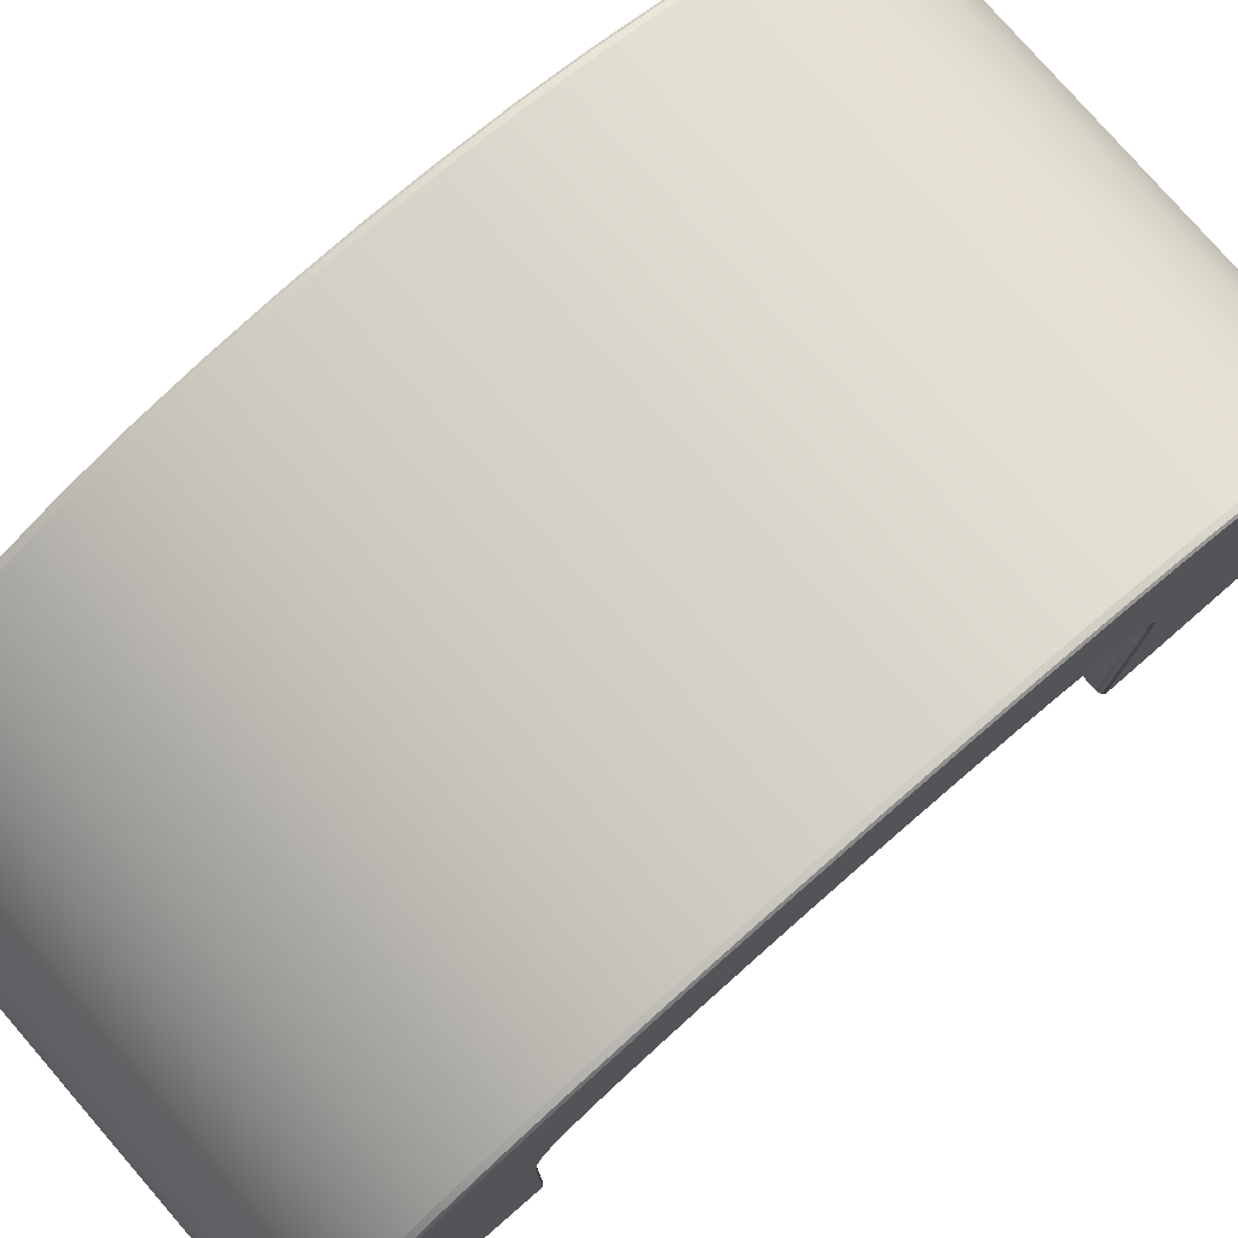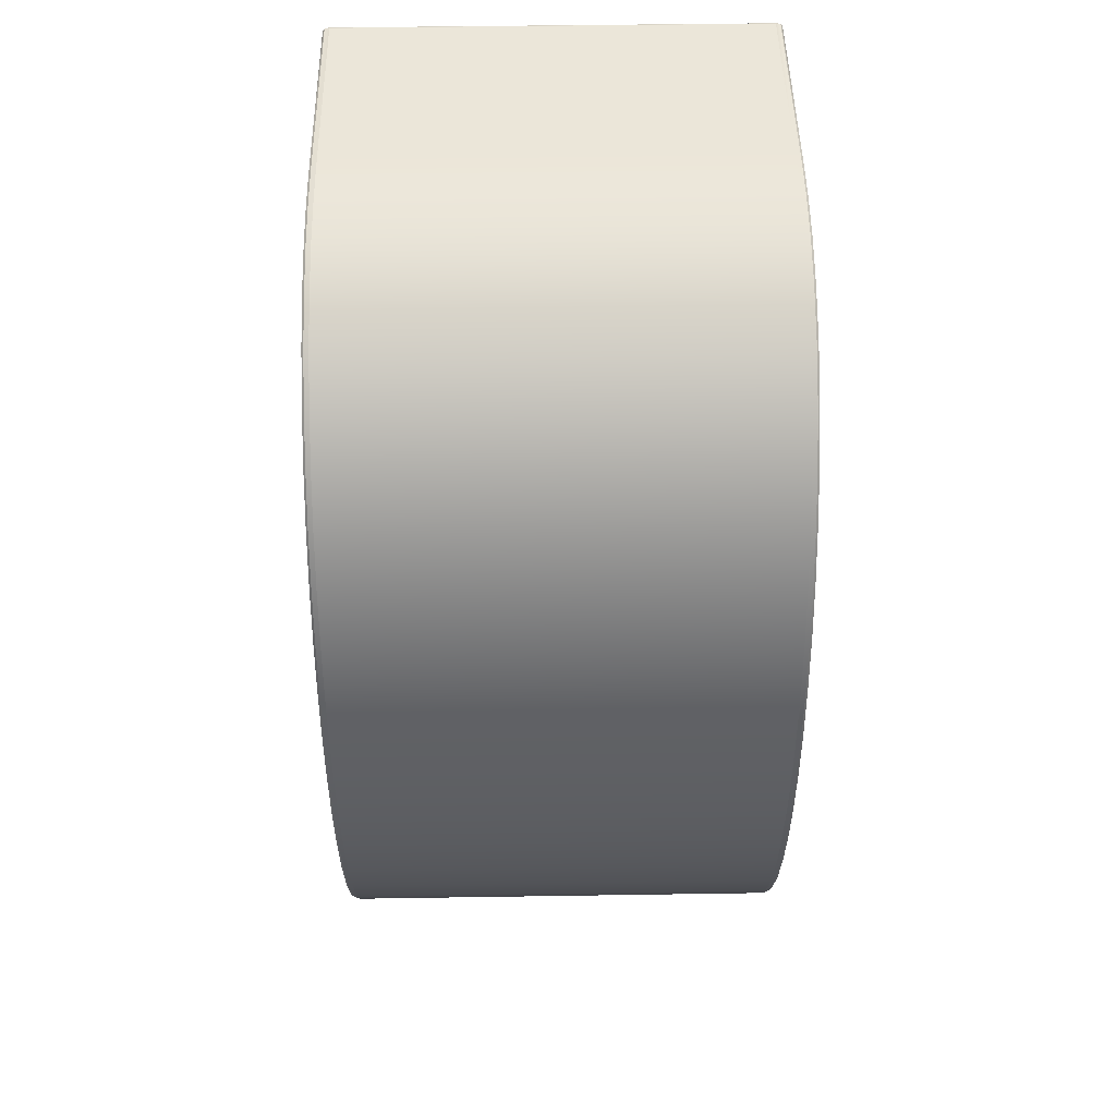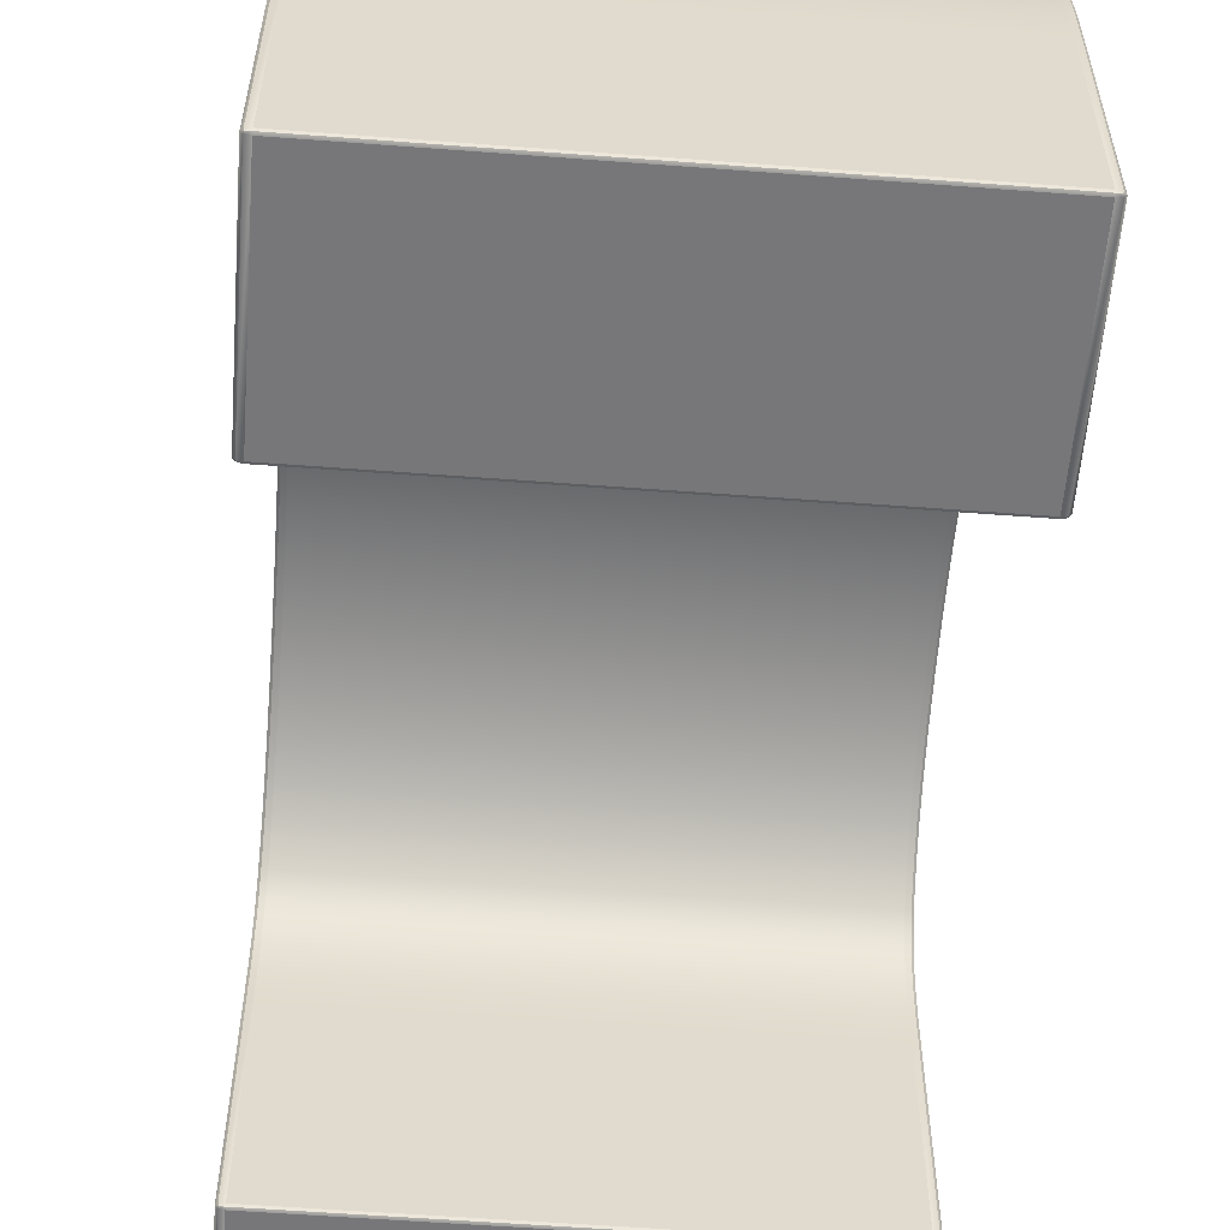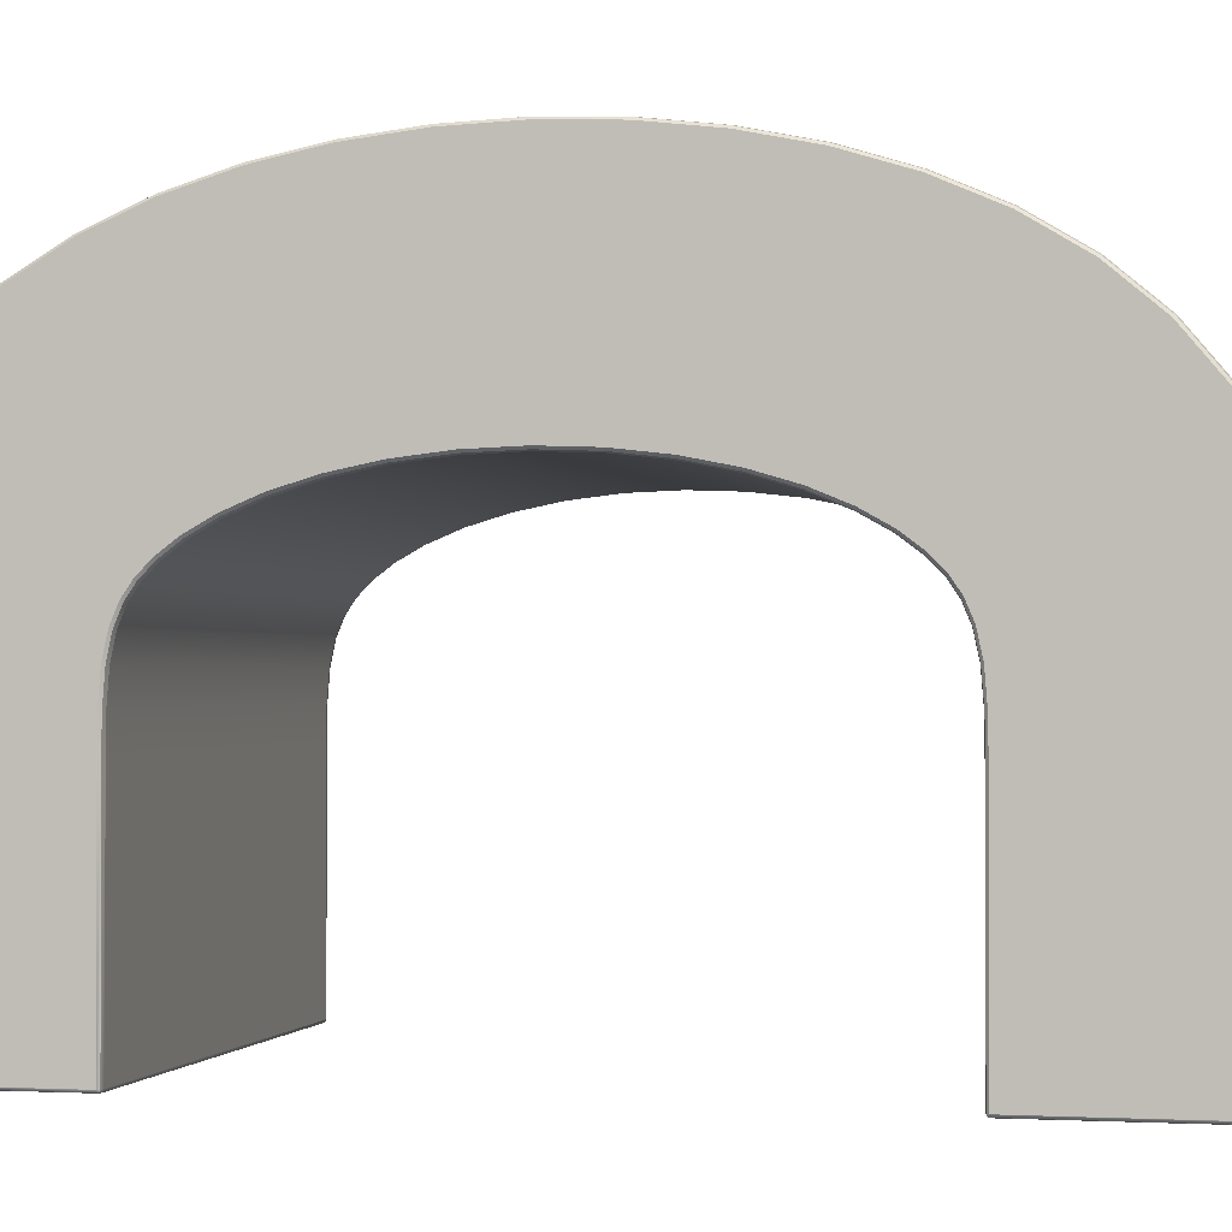
<metadata>
{"format":"obj","ext":"obj","renderer":"f3d","projection":"perspective","resolution":1024,"background":"white","views":[{"elev":78.1,"azim":-131.0,"up":"+Y"},{"elev":47.2,"azim":179.0,"up":"+Z"},{"elev":-57.2,"azim":175.5,"up":"+Y"},{"elev":-1.0,"azim":102.8,"up":"+Y"}]}
</metadata>
<code>
g default
v -286.9 -0.1053 830.3
v -284.8 -0.4772 830.3
v -284.8 -0.1053 831.2
v -284.8 0.7927 831.6
v -286.9 0.7927 831.2
v -287.7 0.7927 830.3
v -93.6 -0.1053 830.3
v -92.75 0.7927 830.3
v -93.6 0.7927 831.2
v -95.67 0.7927 831.6
v -95.67 -0.1053 831.2
v -95.67 -0.4772 830.3
v -286.9 -0.1053 748.2
v -287.7 0.7927 748.2
v -286.9 0.7927 747.3
v -284.8 0.7927 746.9
v -284.8 -0.1053 747.3
v -284.8 -0.4772 748.2
v -93.6 -0.1053 748.2
v -95.67 -0.4772 748.2
v -95.67 -0.1053 747.3
v -95.67 0.7927 746.9
v -93.6 0.7927 747.3
v -92.75 0.7927 748.2
v -287.7 84.19 830.3
v -286.9 84.19 831.2
v -284.8 84.19 831.6
v -95.67 84.19 831.6
v -93.6 84.19 831.2
v -92.75 84.19 830.3
v -284.8 84.19 746.9
v -286.9 84.19 747.3
v -287.7 84.19 748.2
v -92.75 84.19 748.2
v -93.6 84.19 747.3
v -95.67 84.19 746.9
v -286.9 -0.1053 517.8
v -284.8 -0.4772 517.8
v -284.8 -0.1053 518.7
v -284.8 0.7927 519.1
v -286.9 0.7927 518.7
v -287.7 0.7927 517.8
v -93.6 -0.1053 517.8
v -92.75 0.7927 517.8
v -93.6 0.7927 518.7
v -95.67 0.7927 519.1
v -95.67 -0.1053 518.7
v -95.67 -0.4772 517.8
v -286.9 -0.1053 435.7
v -287.7 0.7927 435.7
v -286.9 0.7927 434.8
v -284.8 0.7927 434.4
v -284.8 -0.1053 434.8
v -284.8 -0.4772 435.7
v -93.6 -0.1053 435.7
v -95.67 -0.4772 435.7
v -95.67 -0.1053 434.8
v -95.67 0.7927 434.4
v -93.6 0.7927 434.8
v -92.75 0.7927 435.7
v -287.7 84.19 517.8
v -286.9 84.19 518.7
v -284.8 84.19 519.1
v -95.67 84.19 519.1
v -93.6 84.19 518.7
v -92.75 84.19 517.8
v -284.8 84.19 434.4
v -286.9 84.19 434.8
v -287.7 84.19 435.7
v -92.75 84.19 435.7
v -93.6 84.19 434.8
v -95.67 84.19 434.4
v -92.75 99.7 830.1
v -93.6 99.73 831
v -95.67 99.75 831.4
v -92.75 98.65 748
v -93.6 98.61 747.1
v -95.67 98.6 746.7
v -284.8 98.6 746.7
v -286.9 98.61 747.1
v -287.7 98.65 748
v -287.7 99.7 830.1
v -286.9 99.73 831
v -284.8 99.75 831.4
v -92.75 117.3 828.9
v -93.6 117.4 829.8
v -95.67 117.4 830.1
v -92.75 110.6 747.1
v -93.6 110.4 746.2
v -95.67 110.4 745.8
v -284.8 110.4 745.8
v -286.9 110.4 746.2
v -287.7 110.6 747.1
v -287.7 117.3 828.9
v -286.9 117.4 829.8
v -284.8 117.4 830.1
v -92.75 136.6 825.4
v -93.6 136.8 826.2
v -95.67 136.9 826.6
v -92.75 119.8 745.1
v -93.6 119.5 744.2
v -95.67 119.4 743.9
v -284.8 119.4 743.9
v -286.9 119.5 744.2
v -287.7 119.8 745.1
v -287.7 136.6 825.4
v -286.9 136.8 826.2
v -284.8 136.9 826.6
v -92.75 156.6 818.5
v -93.6 157 819.3
v -95.67 157.2 819.6
v -92.75 126.8 742.2
v -93.6 126.3 741.4
v -95.67 126.2 741
v -284.8 126.2 741
v -286.9 126.3 741.4
v -287.7 126.8 742.2
v -287.7 156.6 818.5
v -286.9 157 819.3
v -284.8 157.2 819.6
v -92.75 176.2 807.5
v -93.6 176.7 808.3
v -95.67 176.9 808.6
v -92.75 132.5 738.3
v -93.6 131.9 737.6
v -95.67 131.7 737.3
v -284.8 131.7 737.3
v -286.9 131.9 737.6
v -287.7 132.5 738.3
v -287.7 176.2 807.5
v -286.9 176.7 808.3
v -284.8 176.9 808.6
v -92.75 193.9 792.8
v -93.6 194.5 793.4
v -95.67 194.8 793.7
v -92.75 137.9 733
v -93.6 137.2 732.4
v -95.67 136.9 732.1
v -284.8 136.9 732.1
v -286.9 137.2 732.4
v -287.7 137.9 733
v -287.7 193.9 792.8
v -286.9 194.5 793.4
v -284.8 194.8 793.7
v -92.75 208.9 774.8
v -93.6 209.7 775.4
v -95.67 210 775.6
v -92.75 143.4 725.6
v -93.6 142.7 725.1
v -95.67 142.4 724.9
v -284.8 142.4 724.9
v -286.9 142.7 725.1
v -287.7 143.4 725.6
v -287.7 208.9 774.8
v -286.9 209.7 775.4
v -284.8 210 775.6
v -92.75 221.2 754.5
v -93.6 222 754.9
v -95.67 222.3 755.1
v -92.75 149.1 715.6
v -93.6 148.3 715.2
v -95.67 147.9 715
v -284.8 147.9 715
v -286.9 148.3 715.2
v -287.7 149.1 715.6
v -287.7 221.2 754.5
v -286.9 222 754.9
v -284.8 222.3 755.1
v -92.75 230.9 732.4
v -93.6 231.7 732.7
v -95.67 232.1 732.8
v -92.75 154.4 702.8
v -93.6 153.5 702.5
v -95.67 153.2 702.4
v -284.8 153.2 702.4
v -286.9 153.5 702.5
v -287.7 154.4 702.8
v -287.7 230.9 732.4
v -286.9 231.7 732.7
v -284.8 232.1 732.8
v -92.75 238.2 708.8
v -93.6 239 709
v -95.67 239.4 709.1
v -92.75 158.9 687.7
v -93.6 158 687.5
v -95.67 157.7 687.4
v -284.8 157.7 687.4
v -286.9 158 687.5
v -287.7 158.9 687.7
v -287.7 238.2 708.8
v -286.9 239 709
v -284.8 239.4 709.1
v -92.75 243.3 684.2
v -93.6 244.2 684.3
v -95.67 244.5 684.4
v -92.75 162.4 670.6
v -93.6 161.5 670.4
v -95.67 161.1 670.4
v -284.8 161.1 670.4
v -286.9 161.5 670.4
v -287.7 162.4 670.6
v -287.7 243.3 684.2
v -286.9 244.2 684.3
v -284.8 244.5 684.4
v -92.75 246.3 658.8
v -93.6 247.2 658.8
v -95.67 247.6 658.9
v -92.75 164.5 652.1
v -93.6 163.6 652
v -95.67 163.2 652
v -284.8 163.2 652
v -286.9 163.6 652
v -287.7 164.5 652.1
v -287.7 246.3 658.8
v -286.9 247.2 658.8
v -284.8 247.6 658.9
v -92.75 247.3 633
v -93.6 248.2 633
v -95.67 248.6 633
v -92.75 165.2 633
v -93.6 164.3 633
v -95.67 164 633
v -284.8 164 633
v -286.9 164.3 633
v -287.7 165.2 633
v -287.7 247.3 633
v -286.9 248.2 633
v -284.8 248.6 633
v -92.75 246.3 607.2
v -93.6 247.2 607.2
v -95.67 247.6 607.1
v -92.75 164.5 613.9
v -93.6 163.6 613.9
v -95.67 163.2 614
v -284.8 163.2 614
v -286.9 163.6 613.9
v -287.7 164.5 613.9
v -287.7 246.3 607.2
v -286.9 247.2 607.2
v -284.8 247.6 607.1
v -92.75 243.3 581.8
v -93.6 244.2 581.7
v -95.67 244.5 581.6
v -92.75 162.4 595.4
v -93.6 161.5 595.6
v -95.67 161.1 595.6
v -284.8 161.1 595.6
v -286.9 161.5 595.6
v -287.7 162.4 595.4
v -287.7 243.3 581.8
v -286.9 244.2 581.7
v -284.8 244.5 581.6
v -92.75 238.2 557.2
v -93.6 239 557
v -95.67 239.4 556.9
v -92.75 158.9 578.3
v -93.6 158 578.5
v -95.67 157.7 578.6
v -284.8 157.7 578.6
v -286.9 158 578.5
v -287.7 158.9 578.3
v -287.7 238.2 557.2
v -286.9 239 557
v -284.8 239.4 556.9
v -92.75 230.9 533.6
v -93.6 231.7 533.3
v -95.67 232.1 533.2
v -92.75 154.4 563.1
v -93.6 153.5 563.4
v -95.67 153.2 563.6
v -284.8 153.2 563.6
v -286.9 153.5 563.4
v -287.7 154.4 563.1
v -287.7 230.9 533.6
v -286.9 231.7 533.3
v -284.8 232.1 533.2
v -92.75 221.2 511.5
v -93.6 222 511.1
v -95.67 222.3 510.9
v -92.75 149.1 550.4
v -93.6 148.3 550.8
v -95.67 147.9 551
v -284.8 147.9 551
v -286.9 148.3 550.8
v -287.7 149.1 550.4
v -287.7 221.2 511.5
v -286.9 222 511.1
v -284.8 222.3 510.9
v -92.75 208.9 491.2
v -93.6 209.7 490.6
v -95.67 210 490.4
v -92.75 143.4 540.4
v -93.6 142.7 540.9
v -95.67 142.4 541.1
v -284.8 142.4 541.1
v -286.9 142.7 540.9
v -287.7 143.4 540.4
v -287.7 208.9 491.2
v -286.9 209.7 490.6
v -284.8 210 490.4
v -92.75 193.9 473.2
v -93.6 194.5 472.6
v -95.67 194.8 472.3
v -92.75 137.9 533
v -93.6 137.2 533.6
v -95.67 136.9 533.8
v -284.8 136.9 533.8
v -286.9 137.2 533.6
v -287.7 137.9 533
v -287.7 193.9 473.2
v -286.9 194.5 472.6
v -284.8 194.8 472.3
v -92.75 176.2 458.4
v -93.6 176.7 457.7
v -95.67 176.9 457.4
v -92.75 132.5 527.7
v -93.6 131.9 528.4
v -95.67 131.7 528.7
v -284.8 131.7 528.7
v -286.9 131.9 528.4
v -287.7 132.5 527.7
v -287.7 176.2 458.4
v -286.9 176.7 457.7
v -284.8 176.9 457.4
v -92.75 156.6 447.5
v -93.6 157 446.7
v -95.67 157.2 446.4
v -92.75 126.8 523.8
v -93.6 126.3 524.6
v -95.67 126.2 525
v -284.8 126.2 525
v -286.9 126.3 524.6
v -287.7 126.8 523.8
v -287.7 156.6 447.5
v -286.9 157 446.7
v -284.8 157.2 446.4
v -92.75 136.6 440.6
v -93.6 136.8 439.7
v -95.67 136.9 439.4
v -92.75 119.8 520.9
v -93.6 119.5 521.8
v -95.67 119.4 522.1
v -284.8 119.4 522.1
v -286.9 119.5 521.8
v -287.7 119.8 520.9
v -287.7 136.6 440.6
v -286.9 136.8 439.7
v -284.8 136.9 439.4
v -92.75 117.3 437.1
v -93.6 117.4 436.2
v -95.67 117.4 435.8
v -92.75 110.6 518.9
v -93.6 110.4 519.8
v -95.67 110.4 520.2
v -284.8 110.4 520.2
v -286.9 110.4 519.8
v -287.7 110.6 518.9
v -287.7 117.3 437.1
v -286.9 117.4 436.2
v -284.8 117.4 435.8
v -92.75 99.7 435.9
v -93.6 99.73 435
v -95.67 99.75 434.6
v -92.75 98.65 518
v -93.6 98.61 518.9
v -95.67 98.6 519.2
v -284.8 98.6 519.2
v -286.9 98.61 518.9
v -287.7 98.65 518
v -287.7 99.7 435.9
v -286.9 99.73 435
v -284.8 99.75 434.6
v -286.5 0.05976 831
v -93.98 0.05976 831
v -286.5 0.05976 747.4
v -93.98 0.05976 747.4
v -286.5 0.05976 518.5
v -93.98 0.05976 518.5
v -286.5 0.05976 434.9
v -93.98 0.05976 434.9
g pCube5
f 2 1 13 18
f 1 6 14 13
f 4 3 11 10
f 3 2 12 11
f 6 5 26 25
f 5 4 27 26
f 8 7 19 24
f 7 12 20 19
f 10 9 29 28
f 9 8 30 29
f 16 15 32 31
f 15 14 33 32
f 18 17 21 20
f 17 16 22 21
f 24 23 35 34
f 23 22 36 35
f 38 37 49 54
f 37 42 50 49
f 40 39 47 46
f 39 38 48 47
f 42 41 62 61
f 41 40 63 62
f 44 43 55 60
f 43 48 56 55
f 46 45 65 64
f 45 44 66 65
f 52 51 68 67
f 51 50 69 68
f 54 53 57 56
f 53 52 58 57
f 60 59 71 70
f 59 58 72 71
f 4 10 28 27
f 31 36 22 16
f 18 20 12 2
f 8 24 34 30
f 14 6 25 33
f 40 46 64 63
f 67 72 58 52
f 54 56 48 38
f 44 60 70 66
f 50 42 61 69
f 361 364 66 70
f 366 367 63 64
f 369 370 69 61
f 372 363 72 67
f 30 34 76 73
f 36 31 79 78
f 33 25 82 81
f 27 28 75 84
f 73 76 88 85
f 78 79 91 90
f 81 82 94 93
f 84 75 87 96
f 85 88 100 97
f 90 91 103 102
f 93 94 106 105
f 96 87 99 108
f 97 100 112 109
f 102 103 115 114
f 105 106 118 117
f 108 99 111 120
f 109 112 124 121
f 114 115 127 126
f 117 118 130 129
f 120 111 123 132
f 121 124 136 133
f 126 127 139 138
f 129 130 142 141
f 132 123 135 144
f 133 136 148 145
f 138 139 151 150
f 141 142 154 153
f 144 135 147 156
f 145 148 160 157
f 150 151 163 162
f 153 154 166 165
f 156 147 159 168
f 157 160 172 169
f 162 163 175 174
f 165 166 178 177
f 168 159 171 180
f 169 172 184 181
f 174 175 187 186
f 177 178 190 189
f 180 171 183 192
f 181 184 196 193
f 186 187 199 198
f 189 190 202 201
f 192 183 195 204
f 193 196 208 205
f 198 199 211 210
f 201 202 214 213
f 204 195 207 216
f 205 208 220 217
f 210 211 223 222
f 213 214 226 225
f 216 207 219 228
f 217 220 232 229
f 222 223 235 234
f 225 226 238 237
f 228 219 231 240
f 229 232 244 241
f 234 235 247 246
f 237 238 250 249
f 240 231 243 252
f 241 244 256 253
f 246 247 259 258
f 249 250 262 261
f 252 243 255 264
f 253 256 268 265
f 258 259 271 270
f 261 262 274 273
f 264 255 267 276
f 265 268 280 277
f 270 271 283 282
f 273 274 286 285
f 276 267 279 288
f 277 280 292 289
f 282 283 295 294
f 285 286 298 297
f 288 279 291 300
f 289 292 304 301
f 294 295 307 306
f 297 298 310 309
f 300 291 303 312
f 301 304 316 313
f 306 307 319 318
f 309 310 322 321
f 312 303 315 324
f 313 316 328 325
f 318 319 331 330
f 321 322 334 333
f 324 315 327 336
f 325 328 340 337
f 330 331 343 342
f 333 334 346 345
f 336 327 339 348
f 337 340 352 349
f 342 343 355 354
f 345 346 358 357
f 348 339 351 360
f 349 352 364 361
f 354 355 367 366
f 357 358 370 369
f 360 351 363 372
f 25 26 83 82
f 26 27 84 83
f 31 32 80 79
f 32 33 81 80
f 34 35 77 76
f 35 36 78 77
f 70 71 362 361
f 71 72 363 362
f 28 29 74 75
f 29 30 73 74
f 76 77 89 88
f 77 78 90 89
f 79 80 92 91
f 80 81 93 92
f 82 83 95 94
f 83 84 96 95
f 75 74 86 87
f 74 73 85 86
f 88 89 101 100
f 89 90 102 101
f 91 92 104 103
f 92 93 105 104
f 94 95 107 106
f 95 96 108 107
f 87 86 98 99
f 86 85 97 98
f 100 101 113 112
f 101 102 114 113
f 103 104 116 115
f 104 105 117 116
f 106 107 119 118
f 107 108 120 119
f 99 98 110 111
f 98 97 109 110
f 112 113 125 124
f 113 114 126 125
f 115 116 128 127
f 116 117 129 128
f 118 119 131 130
f 119 120 132 131
f 111 110 122 123
f 110 109 121 122
f 124 125 137 136
f 125 126 138 137
f 127 128 140 139
f 128 129 141 140
f 130 131 143 142
f 131 132 144 143
f 123 122 134 135
f 122 121 133 134
f 136 137 149 148
f 137 138 150 149
f 139 140 152 151
f 140 141 153 152
f 142 143 155 154
f 143 144 156 155
f 135 134 146 147
f 134 133 145 146
f 148 149 161 160
f 149 150 162 161
f 151 152 164 163
f 152 153 165 164
f 154 155 167 166
f 155 156 168 167
f 147 146 158 159
f 146 145 157 158
f 160 161 173 172
f 161 162 174 173
f 163 164 176 175
f 164 165 177 176
f 166 167 179 178
f 167 168 180 179
f 159 158 170 171
f 158 157 169 170
f 172 173 185 184
f 173 174 186 185
f 175 176 188 187
f 176 177 189 188
f 178 179 191 190
f 179 180 192 191
f 171 170 182 183
f 170 169 181 182
f 184 185 197 196
f 185 186 198 197
f 187 188 200 199
f 188 189 201 200
f 190 191 203 202
f 191 192 204 203
f 183 182 194 195
f 182 181 193 194
f 196 197 209 208
f 197 198 210 209
f 199 200 212 211
f 200 201 213 212
f 202 203 215 214
f 203 204 216 215
f 195 194 206 207
f 194 193 205 206
f 208 209 221 220
f 209 210 222 221
f 211 212 224 223
f 212 213 225 224
f 214 215 227 226
f 215 216 228 227
f 207 206 218 219
f 206 205 217 218
f 220 221 233 232
f 221 222 234 233
f 223 224 236 235
f 224 225 237 236
f 226 227 239 238
f 227 228 240 239
f 219 218 230 231
f 218 217 229 230
f 232 233 245 244
f 233 234 246 245
f 235 236 248 247
f 236 237 249 248
f 238 239 251 250
f 239 240 252 251
f 231 230 242 243
f 230 229 241 242
f 244 245 257 256
f 245 246 258 257
f 247 248 260 259
f 248 249 261 260
f 250 251 263 262
f 251 252 264 263
f 243 242 254 255
f 242 241 253 254
f 256 257 269 268
f 257 258 270 269
f 259 260 272 271
f 260 261 273 272
f 262 263 275 274
f 263 264 276 275
f 255 254 266 267
f 254 253 265 266
f 268 269 281 280
f 269 270 282 281
f 271 272 284 283
f 272 273 285 284
f 274 275 287 286
f 275 276 288 287
f 267 266 278 279
f 266 265 277 278
f 280 281 293 292
f 281 282 294 293
f 283 284 296 295
f 284 285 297 296
f 286 287 299 298
f 287 288 300 299
f 279 278 290 291
f 278 277 289 290
f 292 293 305 304
f 293 294 306 305
f 295 296 308 307
f 296 297 309 308
f 298 299 311 310
f 299 300 312 311
f 291 290 302 303
f 290 289 301 302
f 304 305 317 316
f 305 306 318 317
f 307 308 320 319
f 308 309 321 320
f 310 311 323 322
f 311 312 324 323
f 303 302 314 315
f 302 301 313 314
f 316 317 329 328
f 317 318 330 329
f 319 320 332 331
f 320 321 333 332
f 322 323 335 334
f 323 324 336 335
f 315 314 326 327
f 314 313 325 326
f 328 329 341 340
f 329 330 342 341
f 331 332 344 343
f 332 333 345 344
f 334 335 347 346
f 335 336 348 347
f 327 326 338 339
f 326 325 337 338
f 340 341 353 352
f 341 342 354 353
f 343 344 356 355
f 344 345 357 356
f 346 347 359 358
f 347 348 360 359
f 339 338 350 351
f 338 337 349 350
f 352 353 365 364
f 353 354 366 365
f 355 356 368 367
f 356 357 369 368
f 358 359 371 370
f 359 360 372 371
f 351 350 362 363
f 350 349 361 362
f 64 65 365 366
f 65 66 364 365
f 61 62 368 369
f 62 63 367 368
f 67 68 371 372
f 68 69 370 371
f 5 6 1 373
f 1 2 3 373
f 3 4 5 373
f 11 12 7 374
f 7 8 9 374
f 9 10 11 374
f 17 18 13 375
f 13 14 15 375
f 15 16 17 375
f 23 24 19 376
f 19 20 21 376
f 21 22 23 376
f 41 42 37 377
f 37 38 39 377
f 39 40 41 377
f 47 48 43 378
f 43 44 45 378
f 45 46 47 378
f 53 54 49 379
f 49 50 51 379
f 51 52 53 379
f 59 60 55 380
f 55 56 57 380
f 57 58 59 380

</code>
